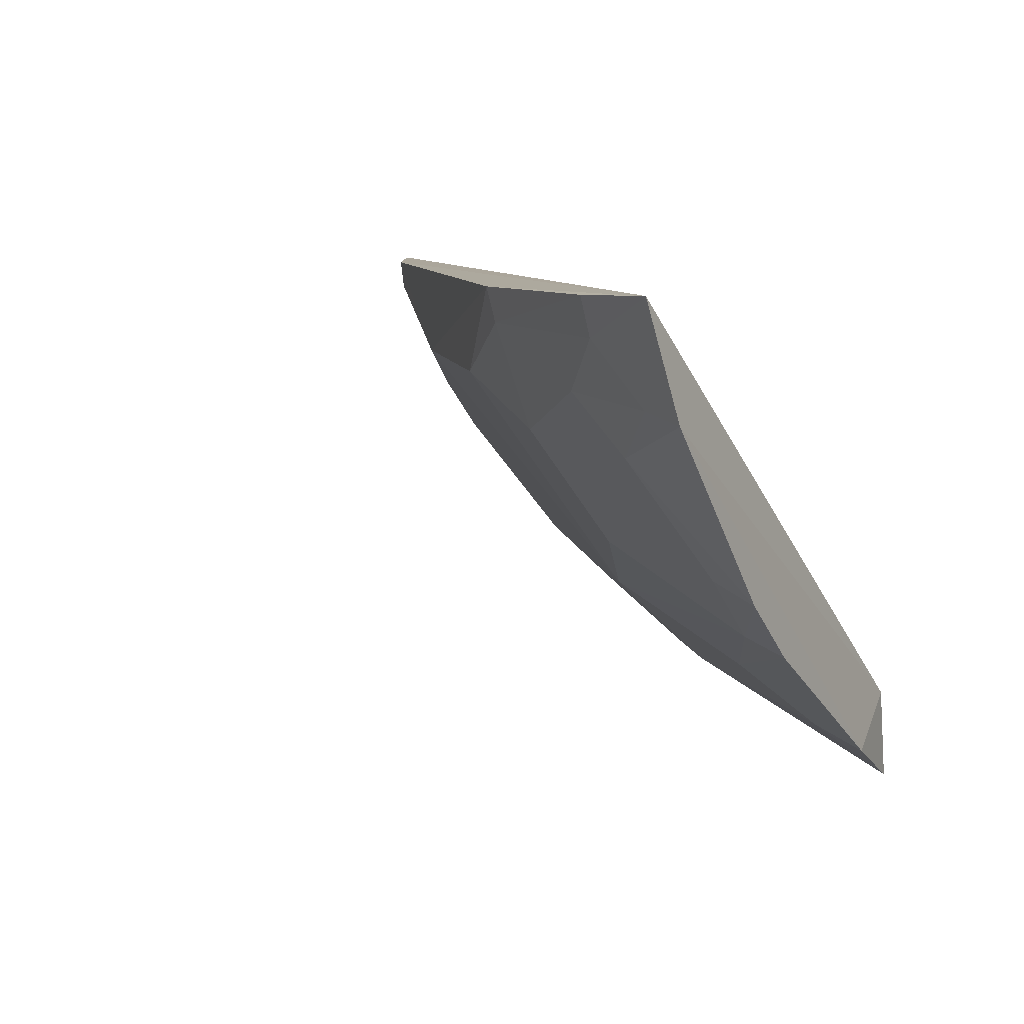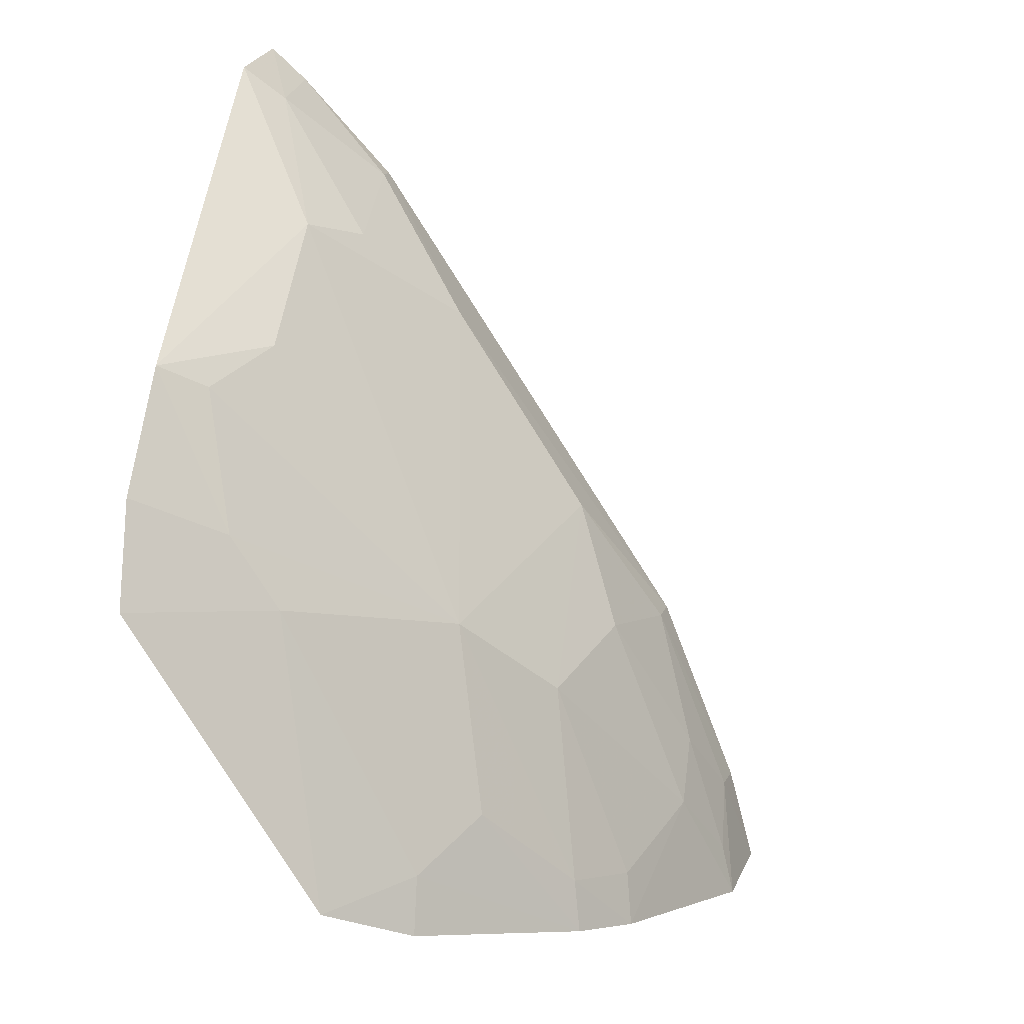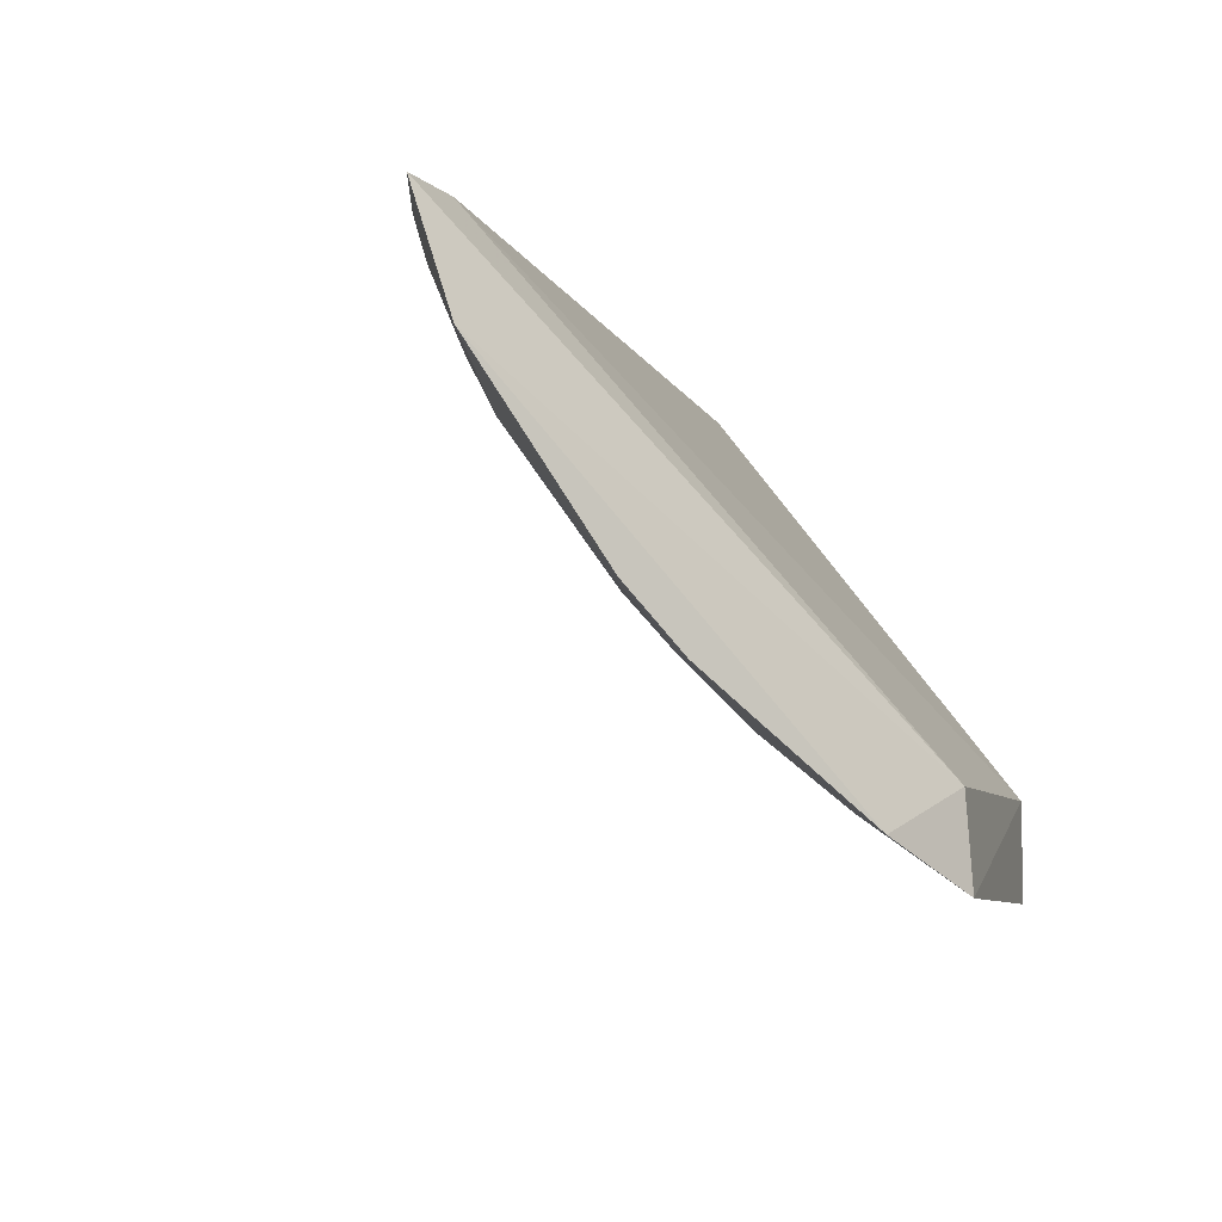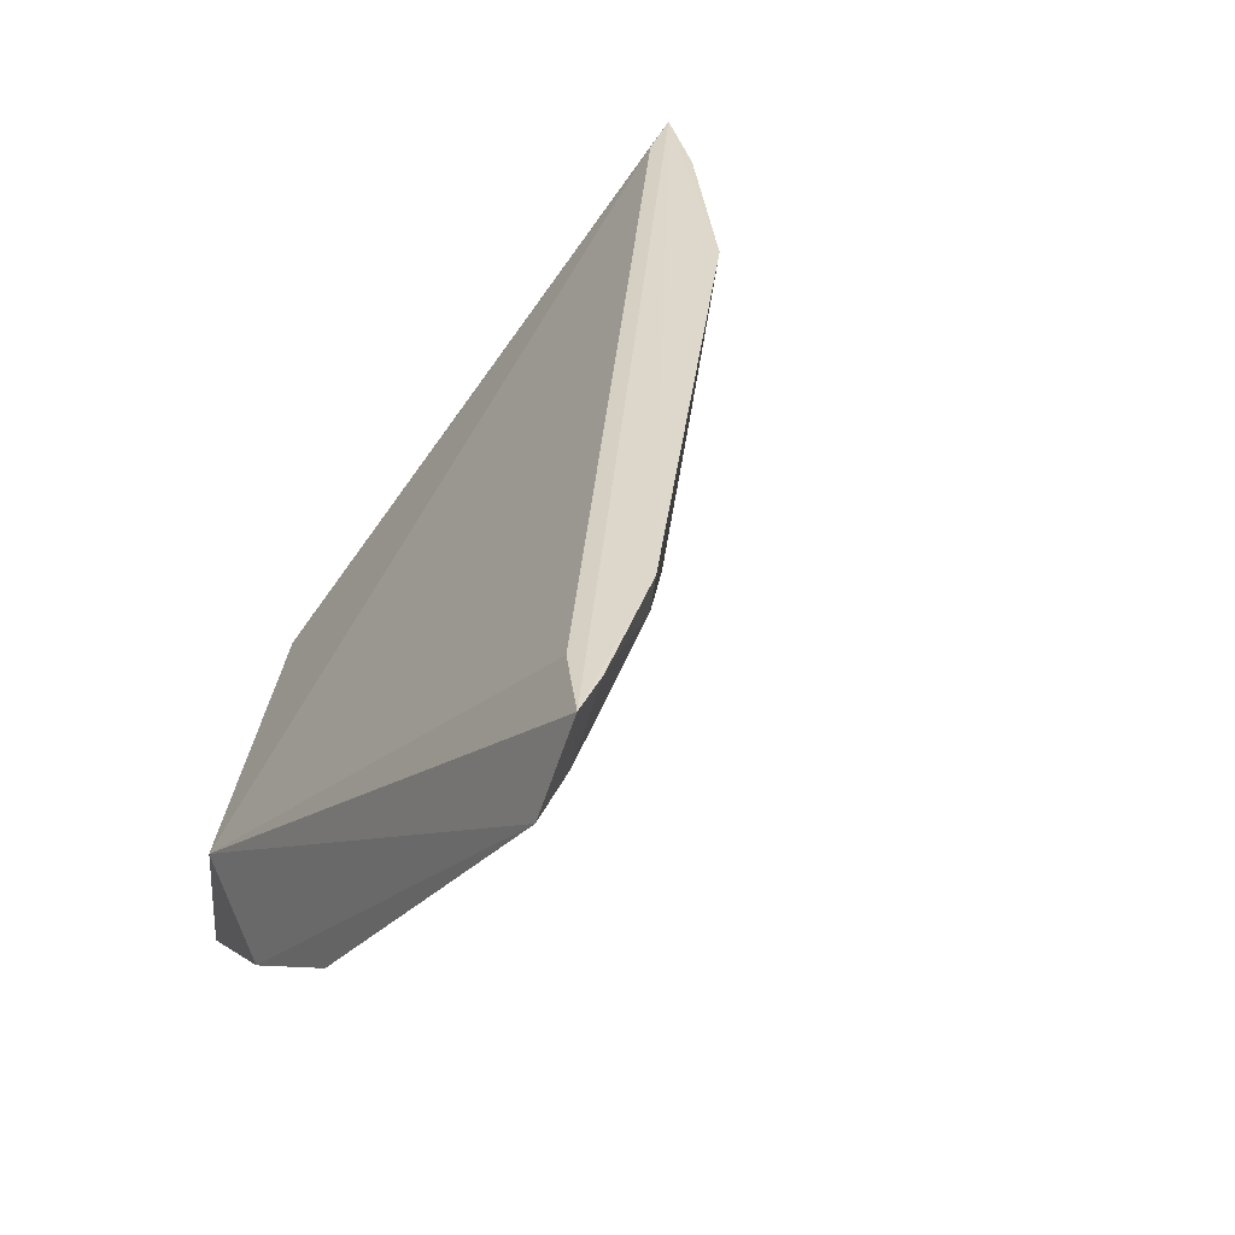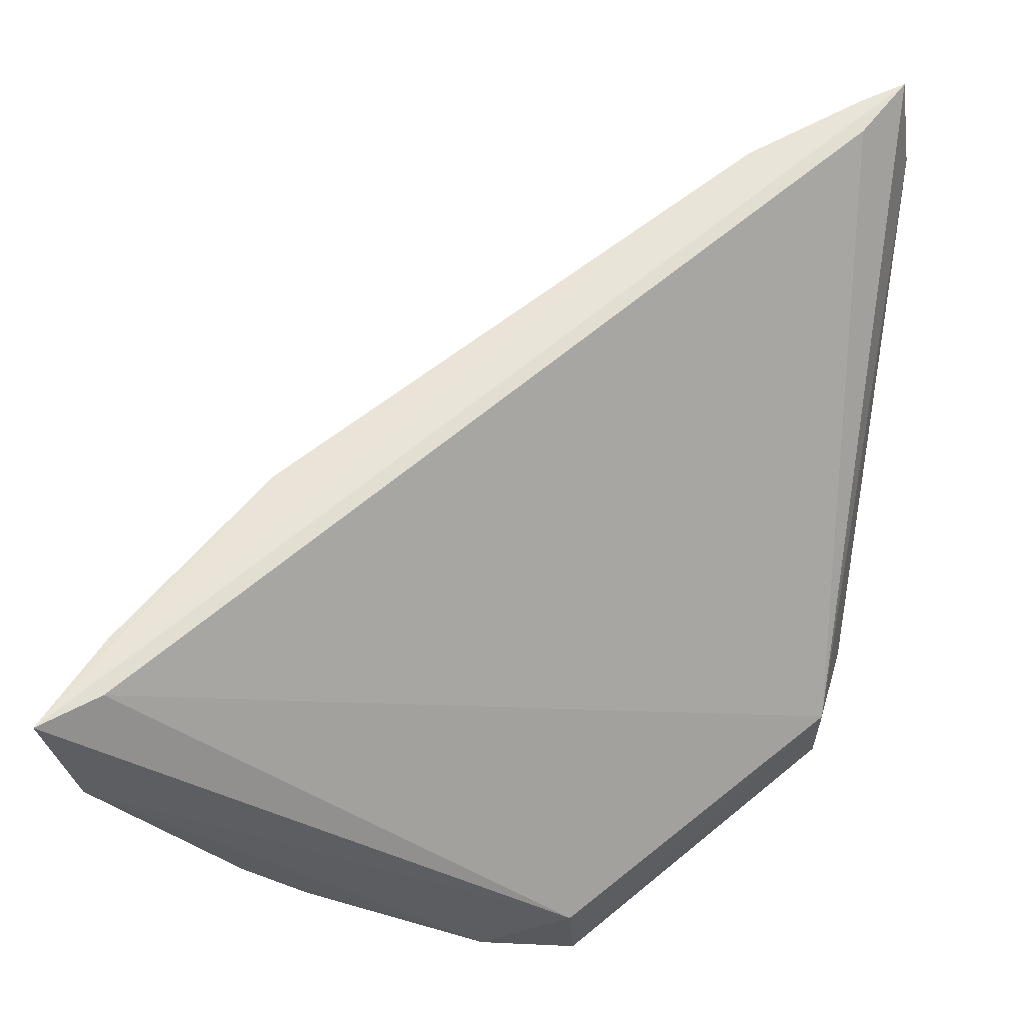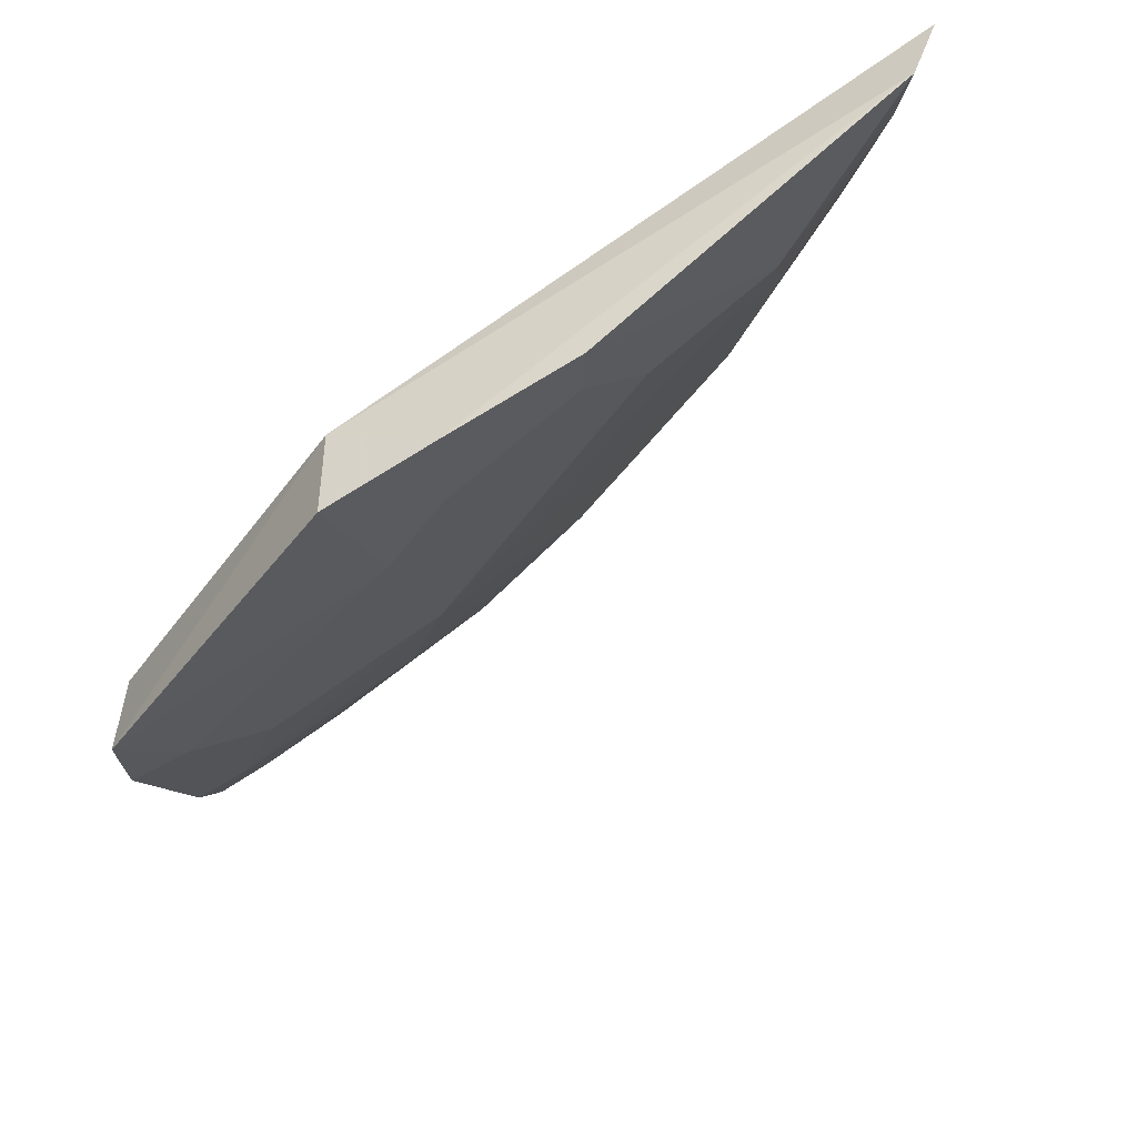
<metadata>
{"format":"obj","ext":"obj","renderer":"f3d","projection":"perspective","resolution":1024,"background":"white","views":[{"elev":8.8,"azim":-145.7,"up":"+Z"},{"elev":-79.2,"azim":77.2,"up":"+Z"},{"elev":-5.3,"azim":-119.4,"up":"+Z"},{"elev":29.8,"azim":50.9,"up":"+Z"},{"elev":62.1,"azim":-84.3,"up":"+Z"},{"elev":-45.3,"azim":11.7,"up":"+Z"}]}
</metadata>
<code>
v 0.0722 0.09688 0.03141
v 0.1028 0.06317 0.03106
v 0.08625 0.06854 0.01323
v 0.05659 0.07848 0.002453
v 0.05842 0.1036 0.03171
v 0.07148 0.06415 0.007228
v 0.06875 0.08973 0.01676
v 0.08921 0.07878 0.02593
v 0.05619 0.1068 0.03189
v 0.08432 0.06261 0.008349
v 0.05676 0.0788 0.007448
v 0.0991 0.06554 0.03098
v 0.07233 0.08277 0.01298
v 0.09663 0.07221 0.0312
v 0.1013 0.06219 0.02558
v 0.07875 0.08921 0.02588
v 0.06141 0.1 0.02315
v 0.07147 0.06411 0.00188
v 0.05516 0.09417 0.01248
v 0.07607 0.06877 0.006427
v 0.09308 0.06852 0.01989
v 0.07735 0.06296 0.004276
v 0.09655 0.07198 0.02953
v 0.06145 0.1034 0.02948
v 0.07198 0.09294 0.02325
v 0.05528 0.1051 0.02566
v 0.05544 0.08403 0.005248
v 0.05807 0.0967 0.01664
v 0.05805 0.09321 0.01311
v 0.08359 0.06567 0.0095
v 0.07242 0.07245 0.006396
v 0.1013 0.06563 0.03106
v 0.09297 0.07181 0.02306
v 0.06164 0.104 0.03164
v 0.07195 0.0964 0.02943
v 0.06478 0.09989 0.02639
v 0.05513 0.0976 0.01577
v 0.06198 0.08654 0.00989
v 0.1 0.06504 0.02633
v 0.058 0.1038 0.02611
v 0.0587 0.08344 0.006221
f 9 5 2
f 11 6 5
f 11 4 6
f 11 5 9
f 12 6 2
f 12 2 5
f 12 5 6
f 14 8 1
f 14 9 2
f 14 1 9
f 15 2 6
f 16 1 8
f 16 13 7
f 16 8 13
f 18 6 4
f 21 13 8
f 21 3 13
f 21 15 10
f 21 10 3
f 22 15 6
f 22 10 15
f 22 6 18
f 22 20 10
f 22 18 20
f 23 8 14
f 25 16 7
f 25 7 17
f 26 11 9
f 26 9 24
f 27 4 11
f 27 11 26
f 28 17 7
f 29 7 13
f 29 28 7
f 30 20 13
f 30 13 3
f 30 3 10
f 30 10 20
f 31 20 18
f 31 18 4
f 31 13 20
f 32 23 14
f 32 14 2
f 33 21 8
f 33 8 23
f 34 24 9
f 34 9 1
f 35 1 16
f 35 16 25
f 35 34 1
f 35 24 34
f 36 24 35
f 36 35 25
f 36 25 17
f 37 27 26
f 37 19 27
f 37 26 17
f 37 17 28
f 37 29 19
f 37 28 29
f 38 19 29
f 38 29 13
f 38 13 31
f 39 32 2
f 39 2 15
f 39 23 32
f 39 33 23
f 39 15 21
f 39 21 33
f 40 26 24
f 40 24 36
f 40 36 17
f 40 17 26
f 41 38 31
f 41 31 4
f 41 4 27
f 41 27 19
f 41 19 38

</code>
